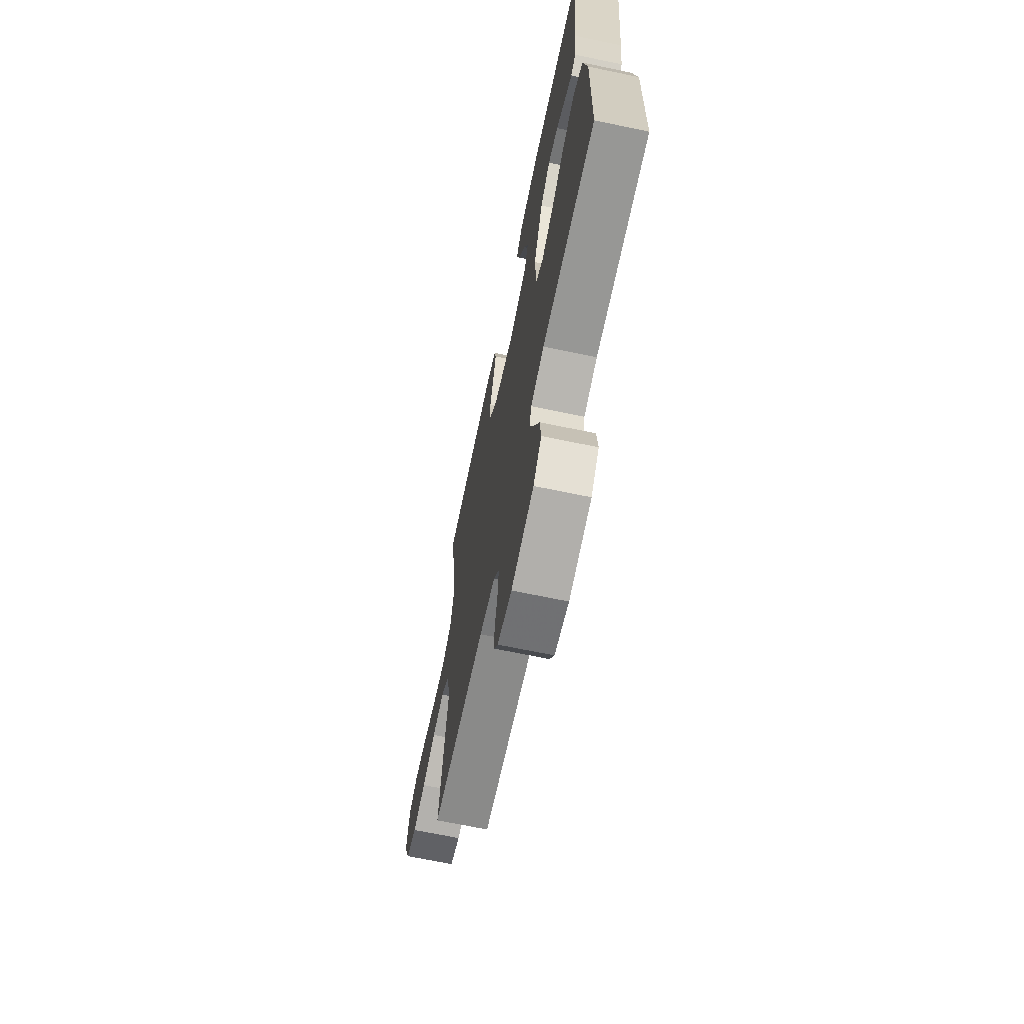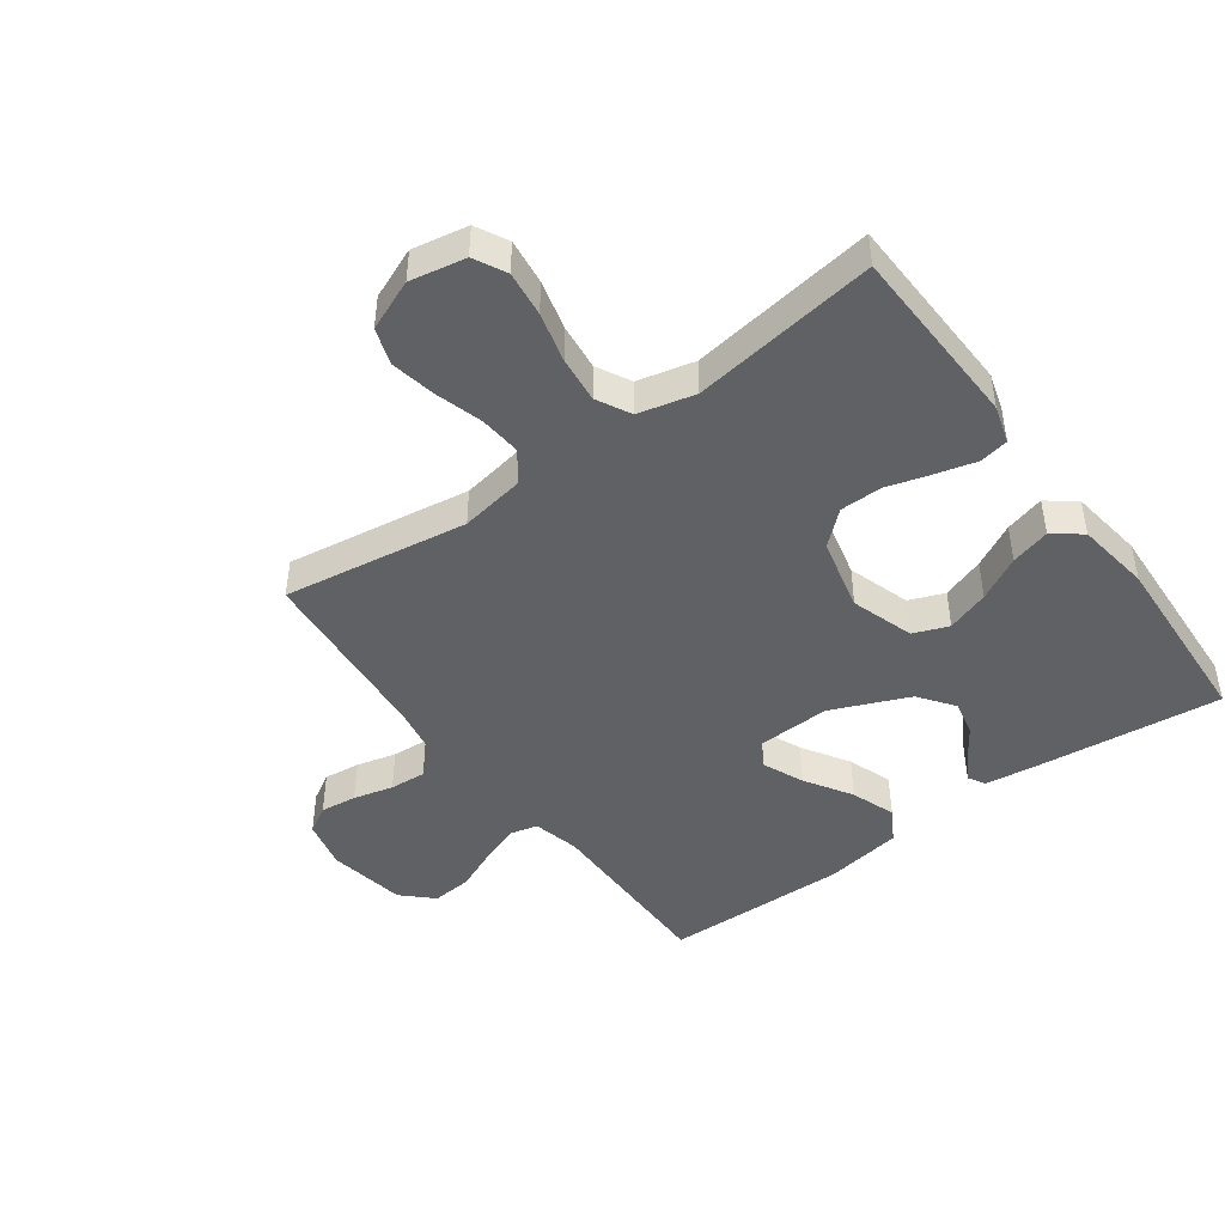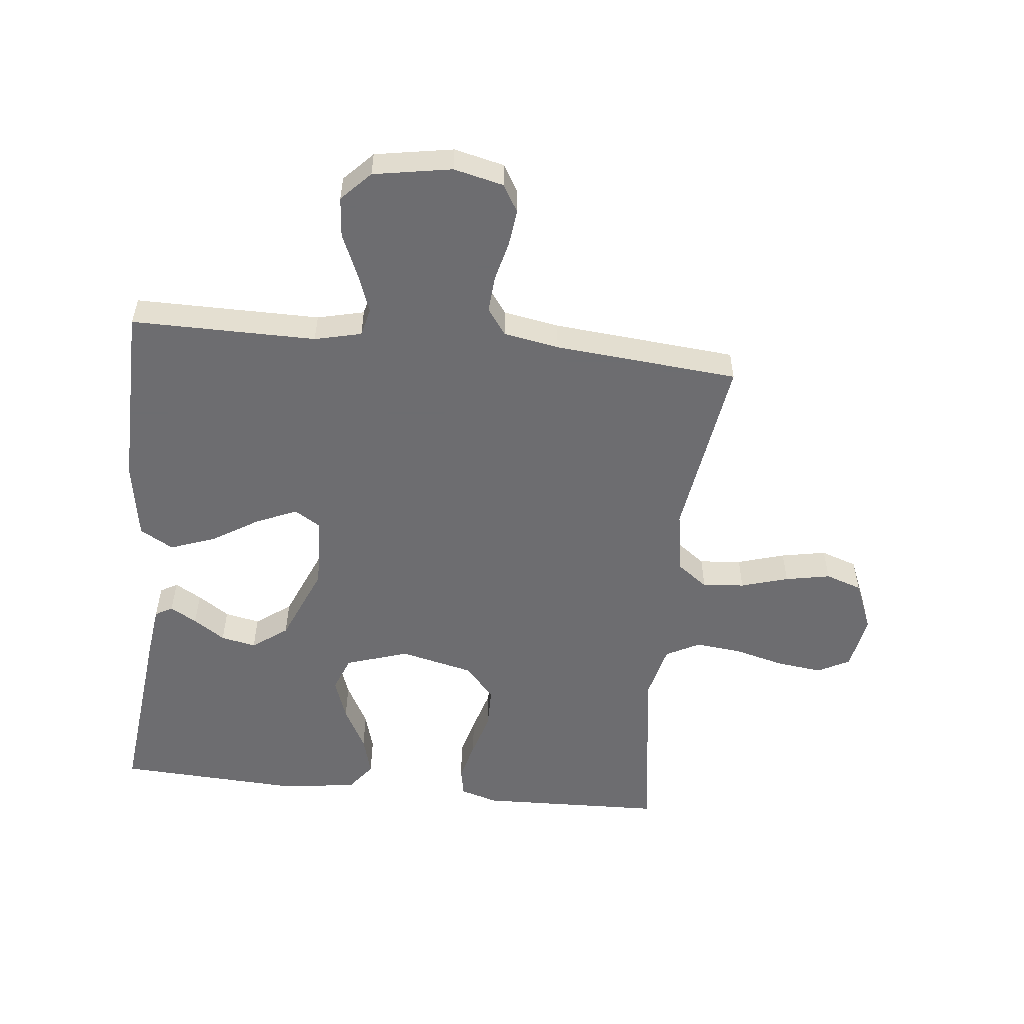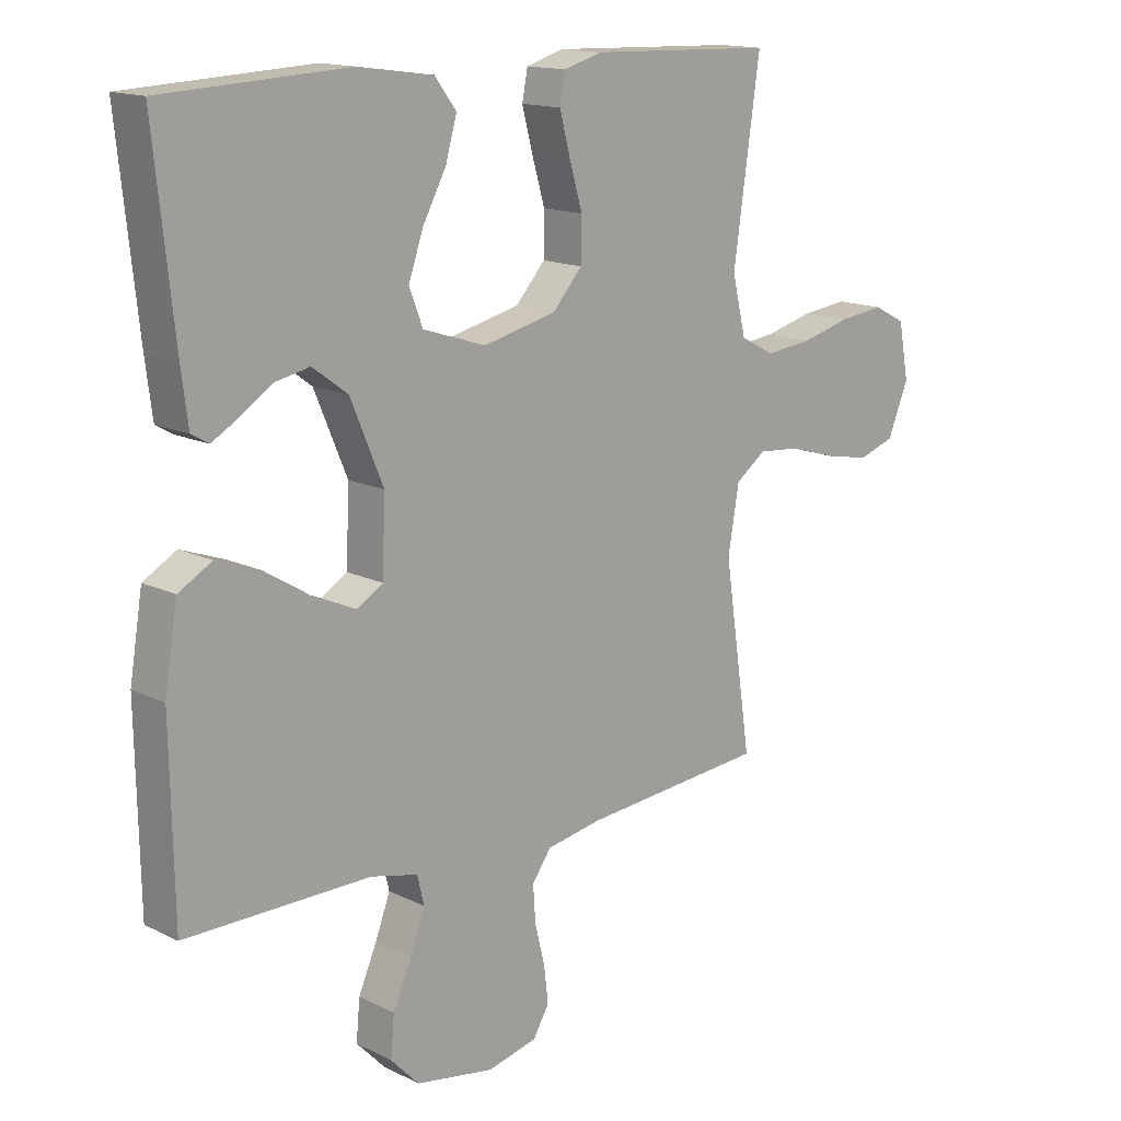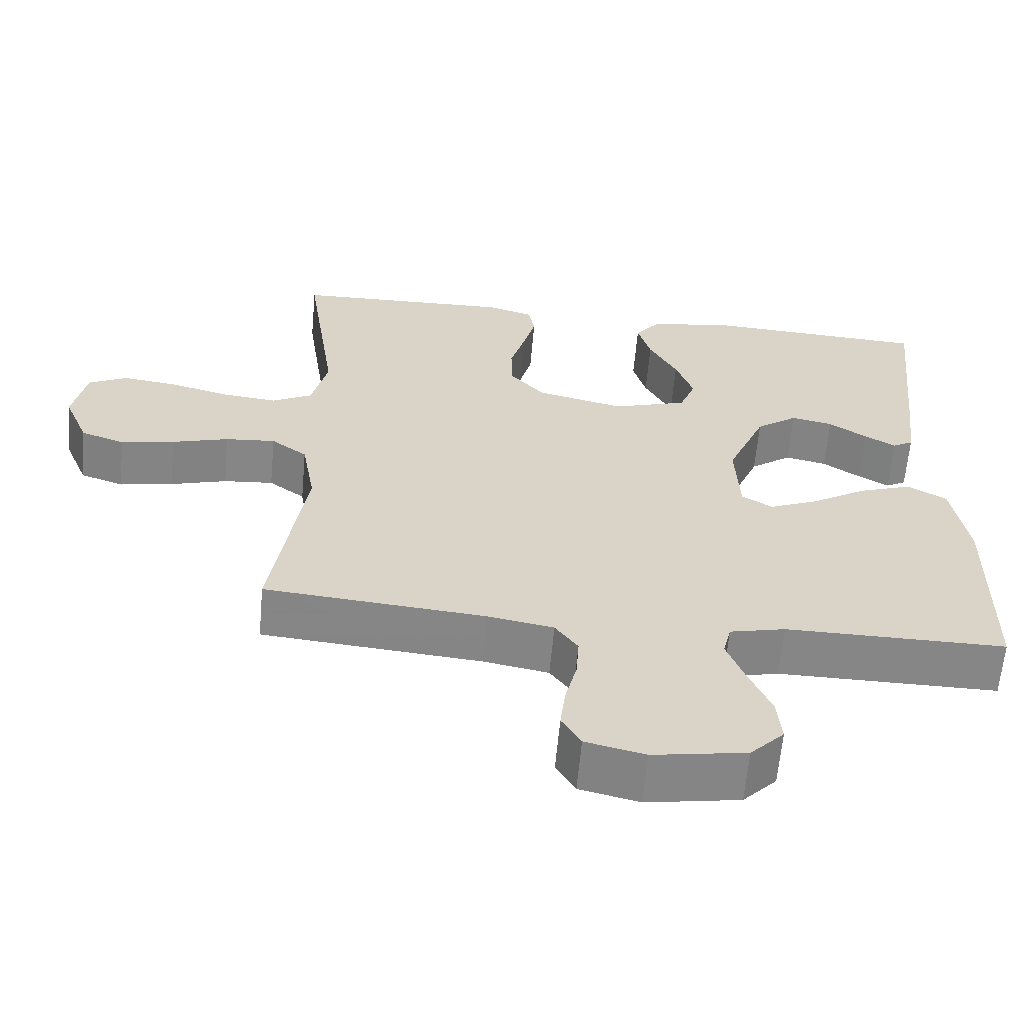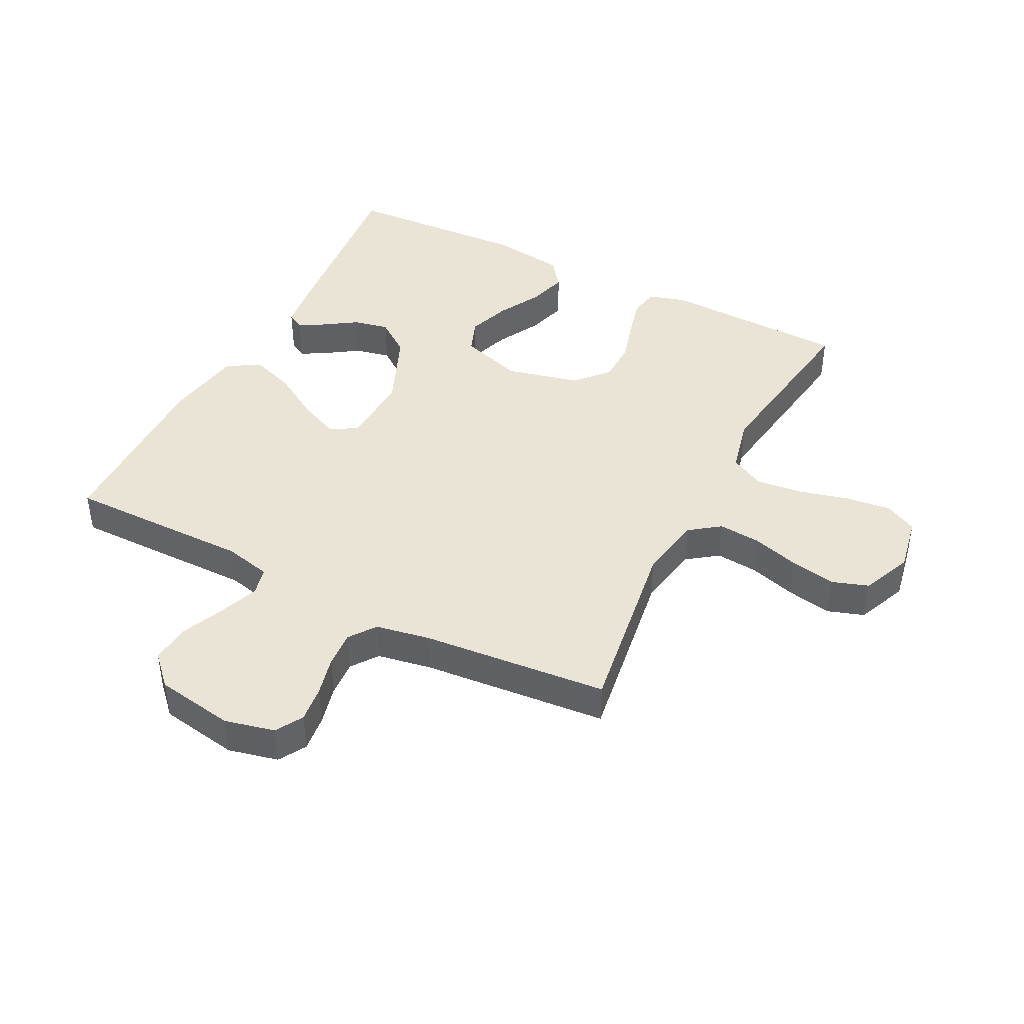
<metadata>
{"format":"obj","ext":"obj","renderer":"f3d","projection":"perspective","resolution":1024,"background":"white","views":[{"elev":-68.3,"azim":78.2,"up":"+Z"},{"elev":-45.4,"azim":-53.9,"up":"+Y"},{"elev":-54.1,"azim":173.9,"up":"+Y"},{"elev":14.9,"azim":136.4,"up":"+Z"},{"elev":-62.2,"azim":-5.1,"up":"+Z"},{"elev":42.5,"azim":-152.9,"up":"+Y"}]}
</metadata>
<code>
v 0.5 0.07 -0.5
v 0.2 0.07 -0.499
v 0.124 0.07 -0.517
v 0.113 0.07 -0.563
v 0.137 0.07 -0.627
v 0.167 0.07 -0.696
v 0.173 0.07 -0.761
v 0.127 0.07 -0.809
v 0 0.07 -0.831
v -0.081 0.07 -0.812
v -0.107 0.07 -0.768
v -0.1 0.07 -0.709
v -0.084 0.07 -0.644
v -0.08 0.07 -0.585
v -0.111 0.07 -0.542
v -0.2 0.07 -0.526
v -0.5 0.07 -0.5
v -0.455 0.07 -0.2
v -0.473 0.07 -0.095
v -0.522 0.07 -0.059
v -0.59 0.07 -0.065
v -0.667 0.07 -0.088
v -0.74 0.07 -0.102
v -0.799 0.07 -0.082
v -0.833 0.07 0
v -0.816 0.07 0.09
v -0.764 0.07 0.117
v -0.69 0.07 0.108
v -0.609 0.07 0.087
v -0.534 0.07 0.079
v -0.479 0.07 0.108
v -0.457 0.07 0.2
v -0.5 0.07 0.5
v -0.2 0.07 0.51
v -0.139 0.07 0.492
v -0.13 0.07 0.445
v -0.147 0.07 0.38
v -0.168 0.07 0.308
v -0.167 0.07 0.24
v -0.119 0.07 0.186
v 0 0.07 0.158
v 0.102 0.07 0.191
v 0.124 0.07 0.248
v 0.1 0.07 0.317
v 0.062 0.07 0.388
v 0.044 0.07 0.452
v 0.079 0.07 0.498
v 0.2 0.07 0.515
v 0.5 0.07 0.5
v 0.468 0.07 0.2
v 0.457 0.07 0.113
v 0.429 0.07 0.097
v 0.386 0.07 0.122
v 0.335 0.07 0.156
v 0.278 0.07 0.168
v 0.221 0.07 0.126
v 0.168 0.07 0
v 0.173 0.07 -0.118
v 0.215 0.07 -0.144
v 0.282 0.07 -0.115
v 0.358 0.07 -0.068
v 0.43 0.07 -0.042
v 0.484 0.07 -0.073
v 0.505 0.07 -0.2
v 0.5 0 -0.5
v 0.2 0 -0.499
v 0.124 0 -0.517
v 0.113 0 -0.563
v 0.137 0 -0.627
v 0.167 0 -0.696
v 0.173 0 -0.761
v 0.127 0 -0.809
v 0 0 -0.831
v -0.081 0 -0.812
v -0.107 0 -0.768
v -0.1 0 -0.709
v -0.084 0 -0.644
v -0.08 0 -0.585
v -0.111 0 -0.542
v -0.2 0 -0.526
v -0.5 0 -0.5
v -0.455 0 -0.2
v -0.473 0 -0.095
v -0.522 0 -0.059
v -0.59 0 -0.065
v -0.667 0 -0.088
v -0.74 0 -0.102
v -0.799 0 -0.082
v -0.833 0 0
v -0.816 0 0.09
v -0.764 0 0.117
v -0.69 0 0.108
v -0.609 0 0.087
v -0.534 0 0.079
v -0.479 0 0.108
v -0.457 0 0.2
v -0.5 0 0.5
v -0.2 0 0.51
v -0.139 0 0.492
v -0.13 0 0.445
v -0.147 0 0.38
v -0.168 0 0.308
v -0.167 0 0.24
v -0.119 0 0.186
v 0 0 0.158
v 0.102 0 0.191
v 0.124 0 0.248
v 0.1 0 0.317
v 0.062 0 0.388
v 0.044 0 0.452
v 0.079 0 0.498
v 0.2 0 0.515
v 0.5 0 0.5
v 0.468 0 0.2
v 0.457 0 0.113
v 0.429 0 0.097
v 0.386 0 0.122
v 0.335 0 0.156
v 0.278 0 0.168
v 0.221 0 0.126
v 0.168 0 0
v 0.173 0 -0.118
v 0.215 0 -0.144
v 0.282 0 -0.115
v 0.358 0 -0.068
v 0.43 0 -0.042
v 0.484 0 -0.073
v 0.505 0 -0.2
f 63 64 1 2
f 60 61 62 63
f 59 60 63 2
f 58 59 2 3
f 57 58 3 4
f 51 52 53 54
f 49 50 51 54
f 49 54 55
f 48 49 55 56
f 44 45 46 47
f 43 44 47 48
f 35 36 37 38
f 33 34 35 38
f 32 33 38 39
f 31 32 39 40
f 26 27 28 29
f 26 29 30
f 25 26 30
f 24 25 30
f 21 22 23 24
f 20 21 24 30
f 19 20 30 31
f 16 17 18
f 15 16 18 19
f 10 11 12 13
f 10 13 14
f 9 10 14
f 8 9 14
f 5 6 7 8
f 4 5 8 14
f 57 4 14 15
f 43 48 56 57
f 42 43 57 15
f 19 31 40 41
f 15 19 41 42
f 66 65 128 127
f 127 126 125 124
f 66 127 124 123
f 67 66 123 122
f 68 67 122 121
f 118 117 116 115
f 118 115 114 113
f 119 118 113
f 120 119 113 112
f 111 110 109 108
f 112 111 108 107
f 102 101 100 99
f 102 99 98 97
f 103 102 97 96
f 104 103 96 95
f 93 92 91 90
f 94 93 90
f 94 90 89
f 94 89 88
f 88 87 86 85
f 94 88 85 84
f 95 94 84 83
f 82 81 80
f 83 82 80 79
f 77 76 75 74
f 78 77 74
f 78 74 73
f 78 73 72
f 72 71 70 69
f 78 72 69 68
f 79 78 68 121
f 121 120 112 107
f 79 121 107 106
f 105 104 95 83
f 106 105 83 79
f 1 65 66 2
f 2 66 67 3
f 3 67 68 4
f 4 68 69 5
f 5 69 70 6
f 6 70 71 7
f 7 71 72 8
f 8 72 73 9
f 9 73 74 10
f 10 74 75 11
f 11 75 76 12
f 12 76 77 13
f 13 77 78 14
f 14 78 79 15
f 15 79 80 16
f 16 80 81 17
f 17 81 82 18
f 18 82 83 19
f 19 83 84 20
f 20 84 85 21
f 21 85 86 22
f 22 86 87 23
f 23 87 88 24
f 24 88 89 25
f 25 89 90 26
f 26 90 91 27
f 27 91 92 28
f 28 92 93 29
f 29 93 94 30
f 30 94 95 31
f 31 95 96 32
f 32 96 97 33
f 33 97 98 34
f 34 98 99 35
f 35 99 100 36
f 36 100 101 37
f 37 101 102 38
f 38 102 103 39
f 39 103 104 40
f 40 104 105 41
f 41 105 106 42
f 42 106 107 43
f 43 107 108 44
f 44 108 109 45
f 45 109 110 46
f 46 110 111 47
f 47 111 112 48
f 48 112 113 49
f 49 113 114 50
f 50 114 115 51
f 51 115 116 52
f 52 116 117 53
f 53 117 118 54
f 54 118 119 55
f 55 119 120 56
f 56 120 121 57
f 57 121 122 58
f 58 122 123 59
f 59 123 124 60
f 60 124 125 61
f 61 125 126 62
f 62 126 127 63
f 63 127 128 64
f 64 128 65 1

</code>
